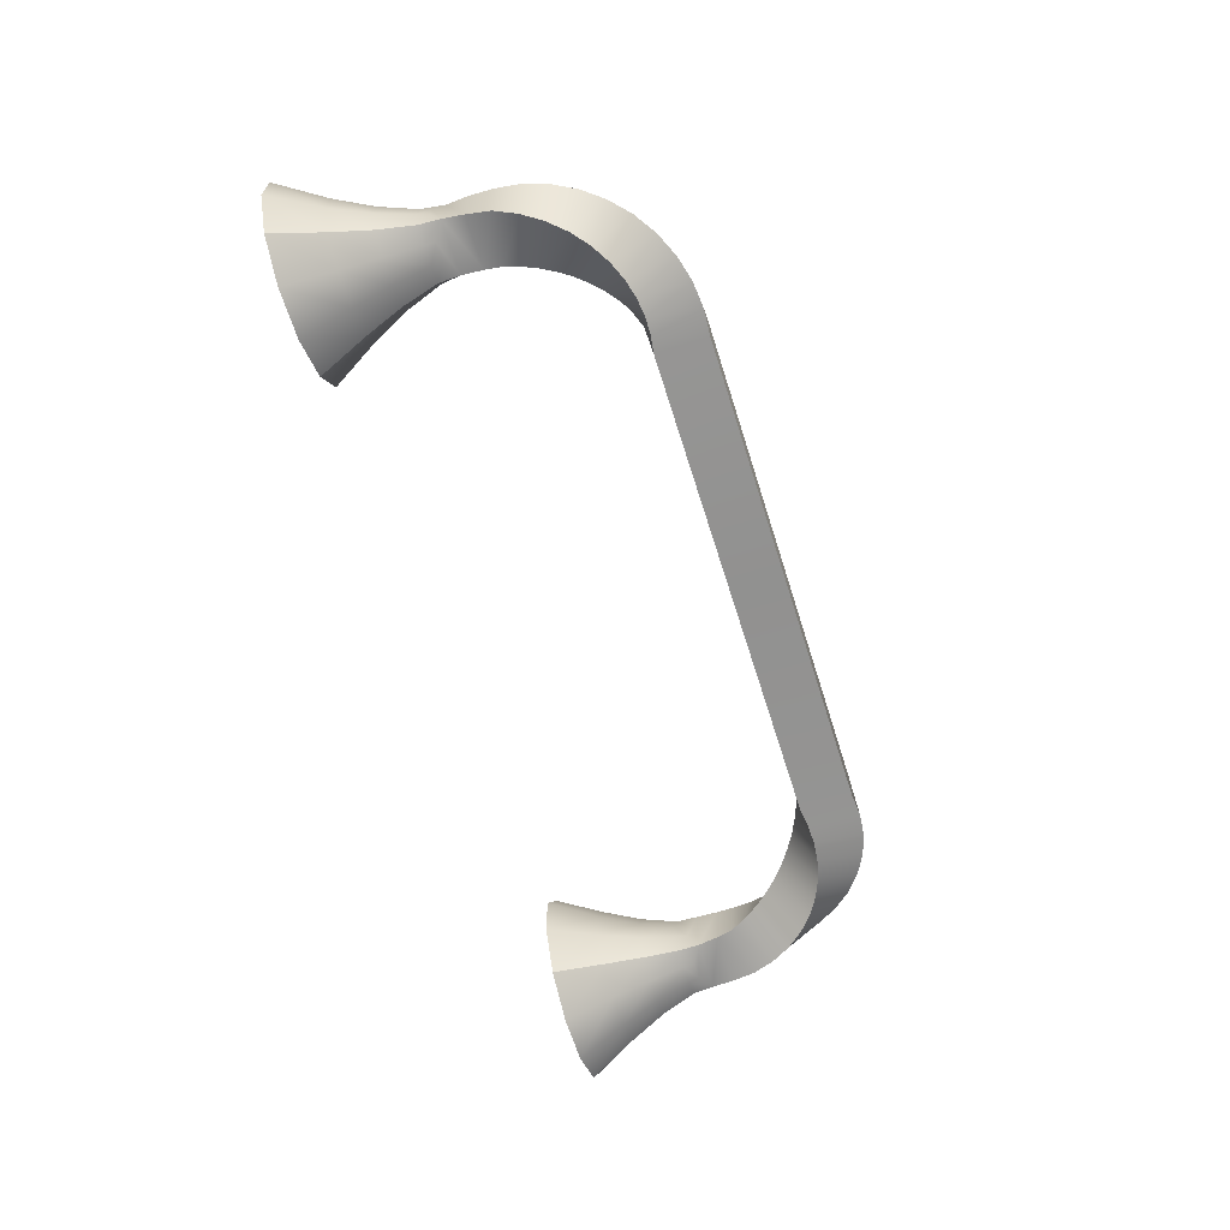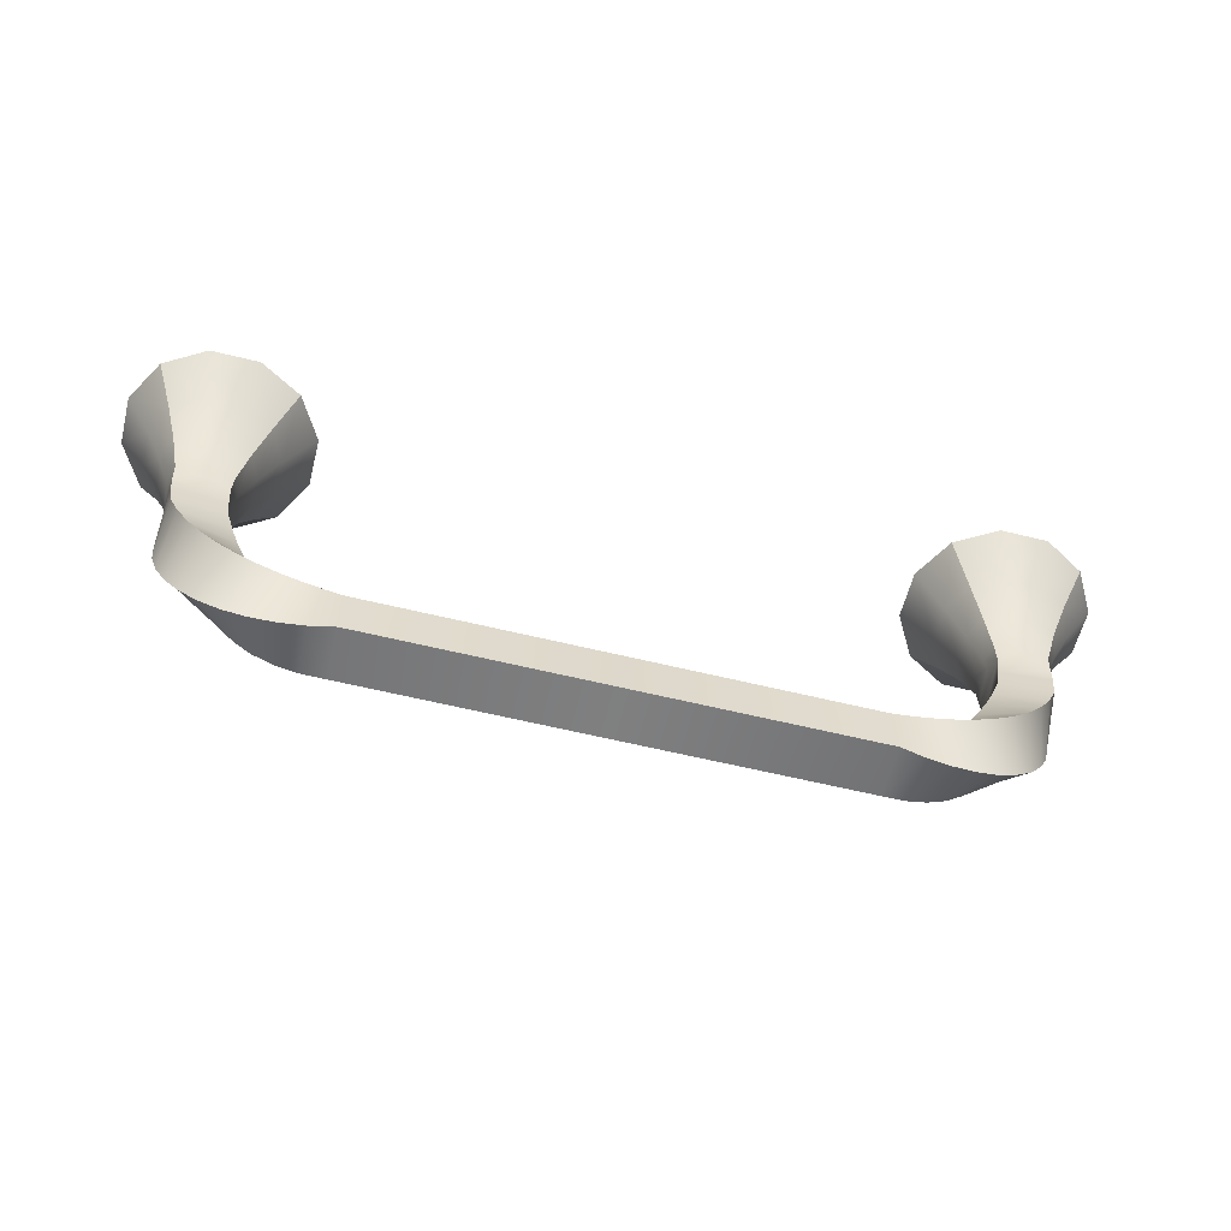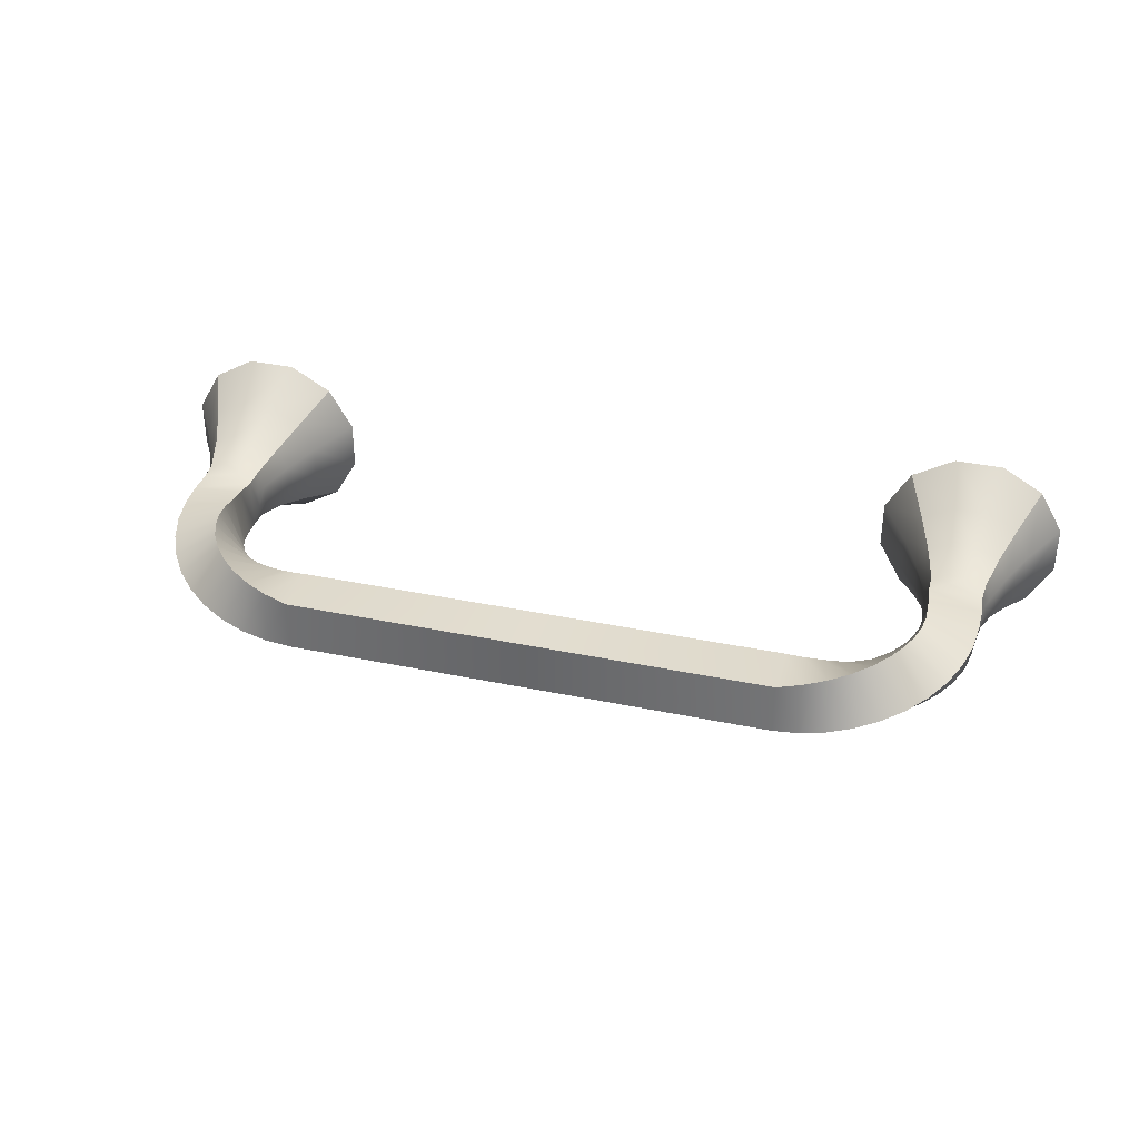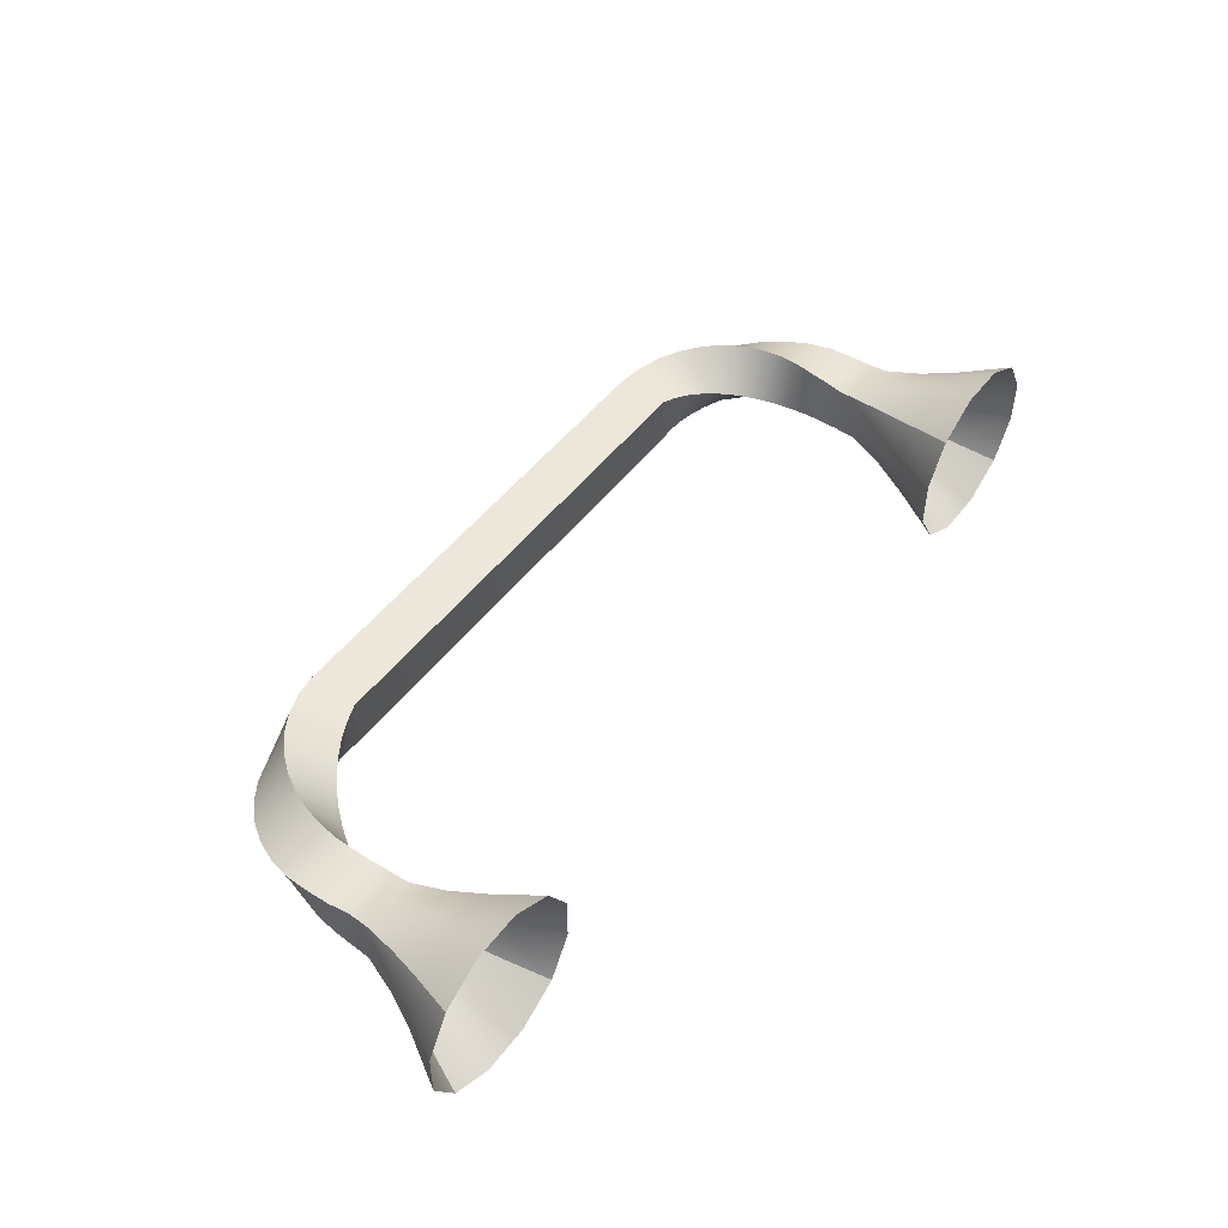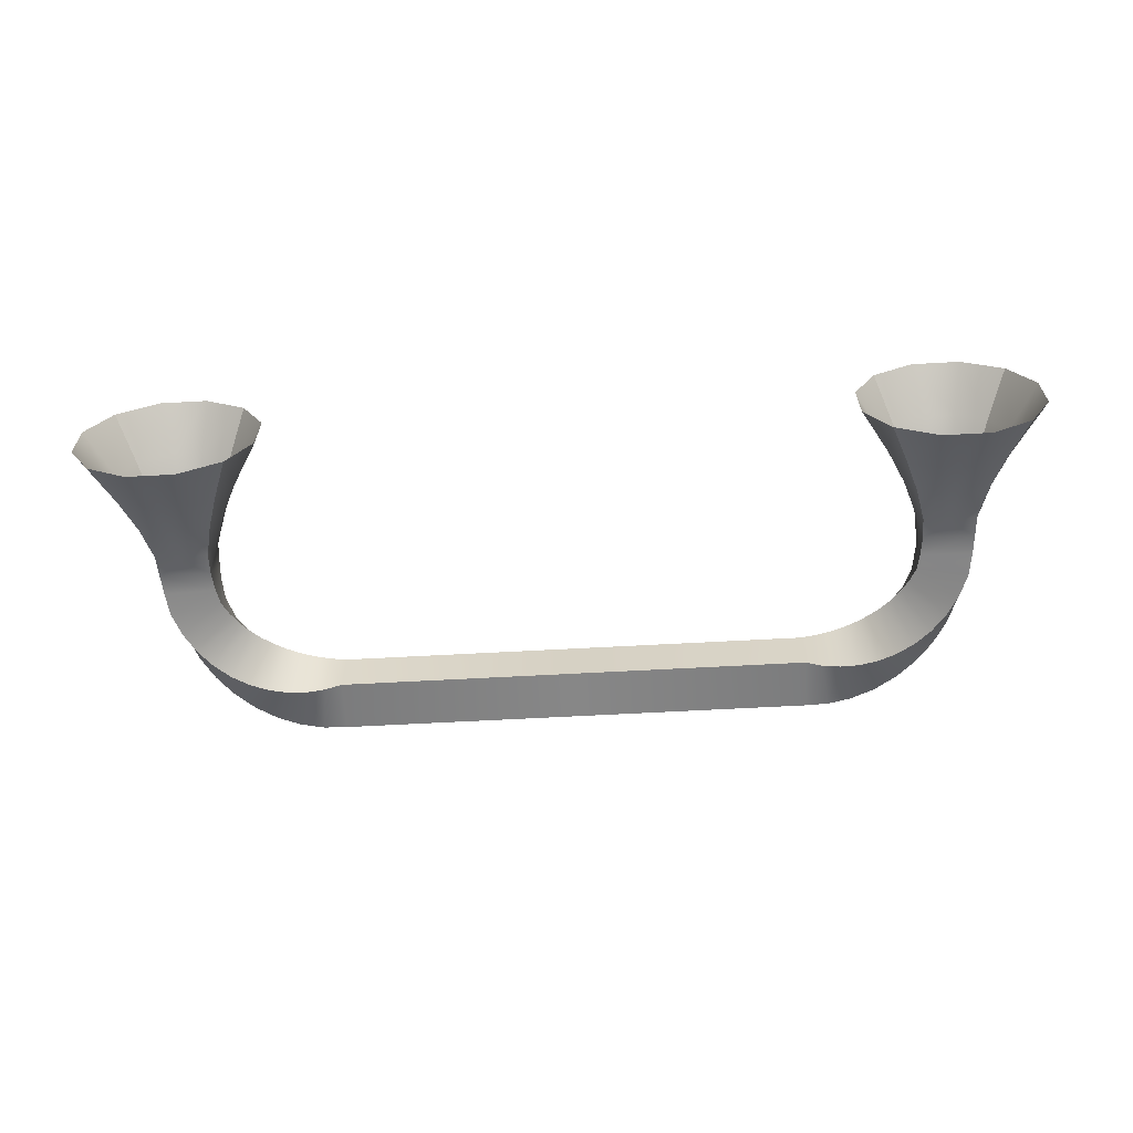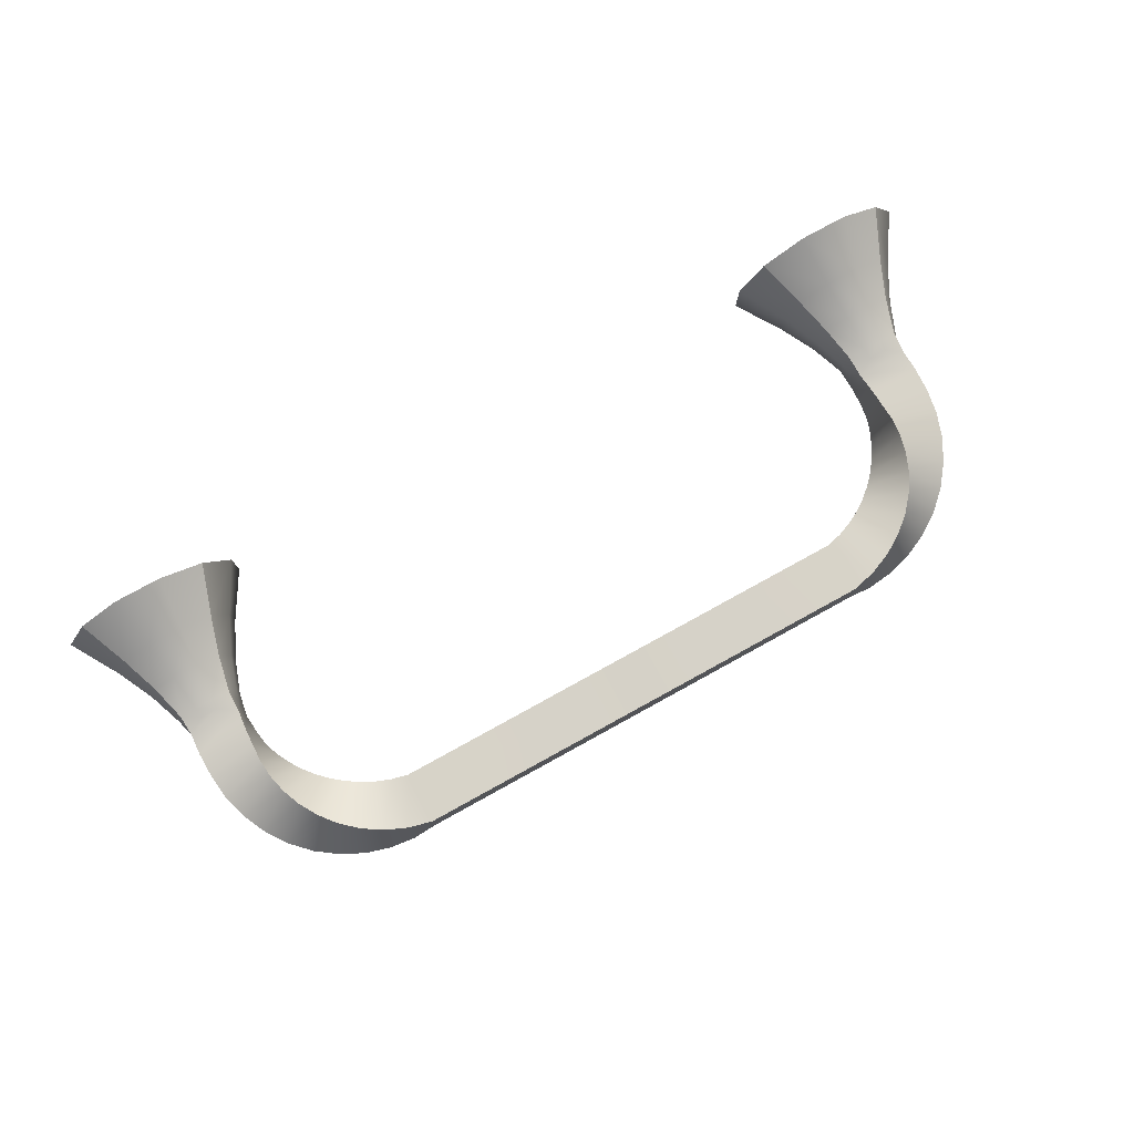
<metadata>
{"format":"obj","ext":"obj","renderer":"f3d","projection":"perspective","resolution":1024,"background":"white","views":[{"elev":-65.9,"azim":-72.4,"up":"+Z"},{"elev":-60.0,"azim":165.9,"up":"+Y"},{"elev":35.6,"azim":15.4,"up":"+Z"},{"elev":49.5,"azim":125.9,"up":"+Z"},{"elev":-62.5,"azim":-176.8,"up":"+Z"},{"elev":78.9,"azim":-28.8,"up":"+Z"}]}
</metadata>
<code>
o ToiletPaperHanger_21
v -0.1139 -0.002658 0.006658
v -0.06629 -0.04979 -0.007216
v -0.0995 -0.002653 0.007734
v -0.06629 -0.04979 0.007216
v -0.09843 -0.00264 -0.006658
v -0.06629 -0.03536 0.007216
v -0.1128 -0.002645 -0.007734
v -0.06629 -0.03536 -0.007216
v -0.07283 -0.04823 0.008169
v -0.07082 -0.03409 0.006115
v -0.07111 -0.03612 -0.008169
v -0.07312 -0.05027 -0.006115
v -0.07891 -0.04567 0.008956
v -0.07502 -0.03238 0.004891
v -0.07616 -0.03628 -0.008956
v -0.08005 -0.04957 -0.004891
v -0.08435 -0.04223 0.009561
v -0.07891 -0.03029 0.003566
v -0.08139 -0.03574 -0.009561
v -0.08683 -0.04769 -0.003566
v -0.08904 -0.03808 0.009971
v -0.08249 -0.02787 0.002169
v -0.0867 -0.03443 -0.009971
v -0.09326 -0.04465 -0.002169
v -0.09291 -0.0334 0.01018
v -0.08577 -0.02515 0.000728
v -0.09195 -0.03229 -0.01018
v -0.09909 -0.04054 -0.000728
v -0.0959 -0.02834 0.01018
v -0.08876 -0.02215 -0.000728
v -0.097 -0.02929 -0.01018
v -0.1041 -0.03547 0.000728
v -0.09804 -0.02308 0.009971
v -0.09148 -0.01887 -0.002169
v -0.1017 -0.02542 -0.009971
v -0.1083 -0.02963 0.002169
v -0.09934 -0.01777 0.009561
v -0.09389 -0.01529 -0.003566
v -0.1058 -0.02072 -0.009561
v -0.1113 -0.0232 0.003566
v -0.09988 -0.01253 0.008956
v -0.09597 -0.0114 -0.004891
v -0.1093 -0.01527 -0.008956
v -0.1132 -0.01641 0.004891
v -0.09971 -0.007477 0.008169
v -0.09768 -0.007189 -0.006115
v -0.1118 -0.00919 -0.008169
v -0.1138 -0.009478 0.006115
v -0.08153 0.0418 -0.006714
v -0.08823 0.0418 -0.01834
v -0.09986 0.0418 -0.02506
v -0.1133 0.0418 -0.02506
v -0.1249 0.0418 -0.01834
v -0.1316 0.0418 -0.006714
v -0.1316 0.0418 0.006714
v -0.1249 0.0418 0.01834
v -0.1133 0.0418 0.02506
v -0.09986 0.0418 0.02506
v -0.08823 0.0418 0.01834
v -0.08153 0.0418 0.006714
v -0.1087 0.005934 0.008087
v -0.1038 0.005934 0.008087
v -0.1134 0.003069 0.007216
v -0.09895 0.003069 0.007216
v -0.09814 0.005934 0.002458
v -0.09814 0.005934 -0.002458
v -0.09895 0.003069 -0.007216
v -0.1038 0.005934 -0.008087
v -0.1087 0.005934 -0.008087
v -0.1134 0.003069 -0.007216
v -0.1143 0.005934 -0.002458
v -0.1143 0.005934 0.002458
v -0.1197 0.02877 0.01329
v -0.1238 0.02875 0.004792
v -0.1238 0.02875 -0.004792
v -0.1197 0.02877 -0.01329
v -0.1112 0.02875 -0.01735
v -0.1016 0.02875 -0.01735
v -0.09315 0.02878 -0.01329
v -0.08909 0.02875 -0.004792
v -0.08909 0.02875 0.004792
v -0.09315 0.02878 0.01329
v -0.1016 0.02875 0.01735
v -0.1112 0.02875 0.01735
v -0.1137 0.008799 0.007435
v -0.1152 0.008799 0.002615
v -0.1162 0.0186 0.009828
v -0.1188 0.01858 0.003508
v -0.1152 0.008799 -0.002615
v -0.1188 0.01858 -0.003508
v -0.1137 0.008799 -0.007435
v -0.1162 0.0186 -0.009828
v -0.1089 0.008799 -0.008959
v -0.1099 0.01858 -0.01243
v -0.1037 0.008799 -0.008959
v -0.1029 0.01859 -0.01243
v -0.09886 0.008799 -0.007435
v -0.09654 0.0186 -0.009828
v -0.09734 0.008799 -0.002615
v -0.09394 0.01859 -0.003508
v -0.09734 0.008799 0.002615
v -0.09394 0.01859 0.003508
v -0.09886 0.008799 0.007435
v -0.09654 0.0186 0.009828
v -0.1037 0.008799 0.008959
v -0.1029 0.01859 0.01243
v -0.1089 0.008799 0.008959
v -0.1099 0.01858 0.01243
v 0.1151 -0.002658 0.006658
v 0.06749 -0.04979 -0.007216
v 0.1007 -0.002653 0.007734
v 0.06749 -0.04979 0.007216
v 0.09965 -0.00264 -0.006658
v 0.06749 -0.03536 0.007216
v 0.114 -0.002645 -0.007734
v 0.06749 -0.03536 -0.007216
v 0.07403 -0.04823 0.008169
v 0.07202 -0.03409 0.006115
v 0.07231 -0.03612 -0.008169
v 0.07432 -0.05027 -0.006115
v 0.08012 -0.04567 0.008956
v 0.07623 -0.03238 0.004891
v 0.07737 -0.03628 -0.008956
v 0.08126 -0.04957 -0.004891
v 0.08556 -0.04223 0.009561
v 0.08012 -0.03029 0.003566
v 0.0826 -0.03574 -0.009561
v 0.08805 -0.04769 -0.003566
v 0.09026 -0.03808 0.009971
v 0.0837 -0.02787 0.002169
v 0.08791 -0.03443 -0.009971
v 0.09447 -0.04465 -0.002169
v 0.09412 -0.0334 0.01018
v 0.08698 -0.02515 0.000728
v 0.09317 -0.03229 -0.01018
v 0.1003 -0.04054 -0.000728
v 0.09712 -0.02834 0.01018
v 0.08998 -0.02215 -0.000728
v 0.09823 -0.02929 -0.01018
v 0.1054 -0.03547 0.000728
v 0.09926 -0.02308 0.009971
v 0.09269 -0.01887 -0.002169
v 0.1029 -0.02542 -0.009971
v 0.1095 -0.02963 0.002169
v 0.1006 -0.01777 0.009561
v 0.09511 -0.01529 -0.003566
v 0.1071 -0.02072 -0.009561
v 0.1125 -0.0232 0.003566
v 0.1011 -0.01253 0.008956
v 0.09719 -0.0114 -0.004891
v 0.1105 -0.01527 -0.008956
v 0.1144 -0.01641 0.004891
v 0.1009 -0.007477 0.008169
v 0.0989 -0.007189 -0.006115
v 0.113 -0.00919 -0.008169
v 0.1151 -0.009478 0.006115
v 0.08274 0.0418 -0.006714
v 0.08945 0.0418 -0.01834
v 0.1011 0.0418 -0.02506
v 0.1145 0.0418 -0.02506
v 0.1261 0.0418 -0.01834
v 0.1328 0.0418 -0.006714
v 0.1328 0.0418 0.006714
v 0.1261 0.0418 0.01834
v 0.1145 0.0418 0.02506
v 0.1011 0.0418 0.02506
v 0.08945 0.0418 0.01834
v 0.08274 0.0418 0.006714
v 0.1099 0.005934 0.008087
v 0.105 0.005934 0.008087
v 0.1146 0.003069 0.007216
v 0.1002 0.003069 0.007216
v 0.09936 0.005934 0.002458
v 0.09936 0.005934 -0.002458
v 0.1002 0.003069 -0.007216
v 0.105 0.005934 -0.008087
v 0.1099 0.005934 -0.008087
v 0.1146 0.003069 -0.007216
v 0.1155 0.005934 -0.002458
v 0.1155 0.005934 0.002458
v 0.1209 0.02877 0.01329
v 0.125 0.02875 0.004792
v 0.125 0.02875 -0.004792
v 0.1209 0.02877 -0.01329
v 0.1124 0.02875 -0.01735
v 0.1029 0.02875 -0.01735
v 0.09437 0.02878 -0.01329
v 0.0903 0.02875 -0.004792
v 0.0903 0.02875 0.004792
v 0.09437 0.02878 0.01329
v 0.1029 0.02875 0.01735
v 0.1124 0.02875 0.01735
v 0.115 0.008799 0.007435
v 0.1165 0.008799 0.002615
v 0.1174 0.0186 0.009828
v 0.12 0.01858 0.003508
v 0.1165 0.008799 -0.002615
v 0.12 0.01858 -0.003508
v 0.115 0.008799 -0.007435
v 0.1174 0.0186 -0.009828
v 0.1101 0.008799 -0.008959
v 0.1111 0.01858 -0.01243
v 0.1049 0.008799 -0.008959
v 0.1041 0.01859 -0.01243
v 0.1001 0.008799 -0.007435
v 0.09776 0.0186 -0.009828
v 0.09856 0.008799 -0.002615
v 0.09516 0.01859 -0.003508
v 0.09856 0.008799 0.002615
v 0.09516 0.01859 0.003508
v 0.1001 0.008799 0.007435
v 0.09776 0.0186 0.009828
v 0.1049 0.008799 0.008959
v 0.1041 0.01859 0.01243
v 0.1101 0.008799 0.008959
v 0.1111 0.01858 0.01243
v 0.0006 -0.04979 0.007216
v 0.0006 -0.04979 -0.007216
v 0.0006 -0.03536 -0.007216
v 0.0006 -0.03536 0.007216
f 6 4 9 10
f 8 6 10 11
f 11 12 2 8
f 12 9 4 2
f 10 9 13 14
f 11 10 14 15
f 15 16 12 11
f 16 13 9 12
f 14 13 17 18
f 15 14 18 19
f 19 20 16 15
f 20 17 13 16
f 18 17 21 22
f 19 18 22 23
f 23 24 20 19
f 24 21 17 20
f 22 21 25 26
f 23 22 26 27
f 27 28 24 23
f 28 25 21 24
f 26 25 29 30
f 27 26 30 31
f 31 32 28 27
f 32 29 25 28
f 30 29 33 34
f 31 30 34 35
f 35 36 32 31
f 36 33 29 32
f 34 33 37 38
f 35 34 38 39
f 39 40 36 35
f 40 37 33 36
f 38 37 41 42
f 39 38 42 43
f 43 44 40 39
f 44 41 37 40
f 42 41 45 46
f 43 42 46 47
f 47 48 44 43
f 48 45 41 44
f 62 64 63 61
f 66 67 64 65
f 69 70 67 68
f 72 63 70 71
f 74 55 56 73
f 75 54 55 74
f 76 53 54 75
f 77 52 53 76
f 78 51 52 77
f 79 50 51 78
f 80 49 50 79
f 81 60 49 80
f 82 59 60 81
f 83 58 59 82
f 84 57 58 83
f 73 56 57 84
f 86 88 87 85
f 89 90 88 86
f 91 92 90 89
f 93 94 92 91
f 95 96 94 93
f 97 98 96 95
f 99 100 98 97
f 101 102 100 99
f 103 104 102 101
f 105 106 104 103
f 107 108 106 105
f 85 87 108 107
f 45 48 1 3
f 46 45 3 5
f 47 46 5 7
f 48 47 7 1
f 106 83 82 104
f 108 84 83 106
f 87 73 84 108
f 88 74 73 87
f 90 75 74 88
f 92 76 75 90
f 94 77 76 92
f 96 78 77 94
f 98 79 78 96
f 100 80 79 98
f 102 81 80 100
f 104 82 81 102
f 62 105 103 64
f 65 64 103 101
f 66 65 101 99
f 67 66 99 97
f 68 67 97 95
f 69 68 95 93
f 70 69 93 91
f 71 70 91 89
f 72 71 89 86
f 63 72 86 85
f 61 63 85 107
f 62 61 107 105
f 1 63 64 3
f 3 64 67 5
f 5 67 70 7
f 7 70 63 1
f 114 118 117 112
f 116 119 118 114
f 119 116 110 120
f 120 110 112 117
f 118 122 121 117
f 119 123 122 118
f 123 119 120 124
f 124 120 117 121
f 122 126 125 121
f 123 127 126 122
f 127 123 124 128
f 128 124 121 125
f 126 130 129 125
f 127 131 130 126
f 131 127 128 132
f 132 128 125 129
f 130 134 133 129
f 131 135 134 130
f 135 131 132 136
f 136 132 129 133
f 134 138 137 133
f 135 139 138 134
f 139 135 136 140
f 140 136 133 137
f 138 142 141 137
f 139 143 142 138
f 143 139 140 144
f 144 140 137 141
f 142 146 145 141
f 143 147 146 142
f 147 143 144 148
f 148 144 141 145
f 146 150 149 145
f 147 151 150 146
f 151 147 148 152
f 152 148 145 149
f 150 154 153 149
f 151 155 154 150
f 155 151 152 156
f 156 152 149 153
f 170 169 171 172
f 174 173 172 175
f 177 176 175 178
f 180 179 178 171
f 182 181 164 163
f 183 182 163 162
f 184 183 162 161
f 185 184 161 160
f 186 185 160 159
f 187 186 159 158
f 188 187 158 157
f 189 188 157 168
f 190 189 168 167
f 191 190 167 166
f 192 191 166 165
f 181 192 165 164
f 194 193 195 196
f 197 194 196 198
f 199 197 198 200
f 201 199 200 202
f 203 201 202 204
f 205 203 204 206
f 207 205 206 208
f 209 207 208 210
f 211 209 210 212
f 213 211 212 214
f 215 213 214 216
f 193 215 216 195
f 153 111 109 156
f 154 113 111 153
f 155 115 113 154
f 156 109 115 155
f 214 212 190 191
f 216 214 191 192
f 195 216 192 181
f 196 195 181 182
f 198 196 182 183
f 200 198 183 184
f 202 200 184 185
f 204 202 185 186
f 206 204 186 187
f 208 206 187 188
f 210 208 188 189
f 212 210 189 190
f 6 220 217 4
f 8 219 220 6
f 2 218 219 8
f 4 217 218 2
f 170 172 211 213
f 173 209 211 172
f 174 207 209 173
f 175 205 207 174
f 176 203 205 175
f 177 201 203 176
f 178 199 201 177
f 179 197 199 178
f 180 194 197 179
f 171 193 194 180
f 169 215 193 171
f 170 213 215 169
f 109 111 172 171
f 111 113 175 172
f 113 115 178 175
f 115 109 171 178
f 217 112 110 218
f 219 218 110 116
f 220 219 116 114
f 217 220 114 112

</code>
